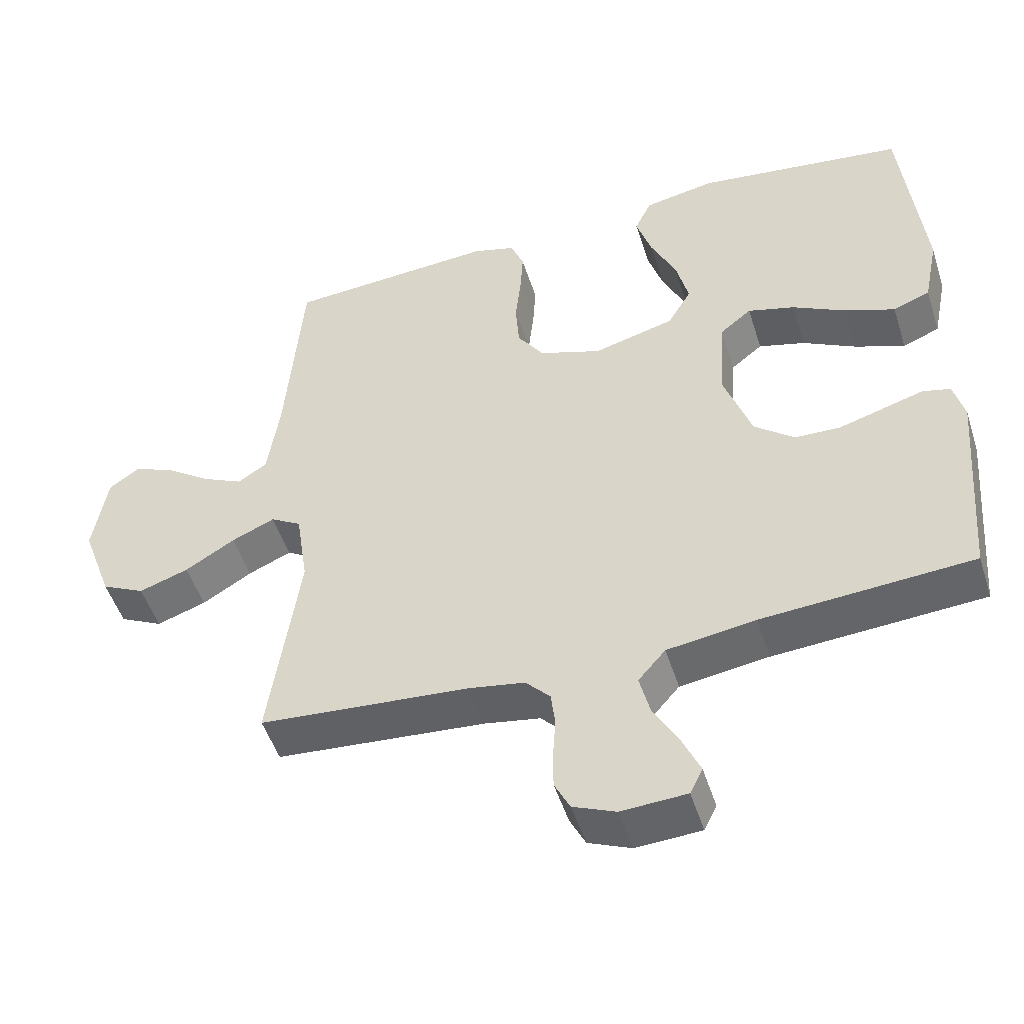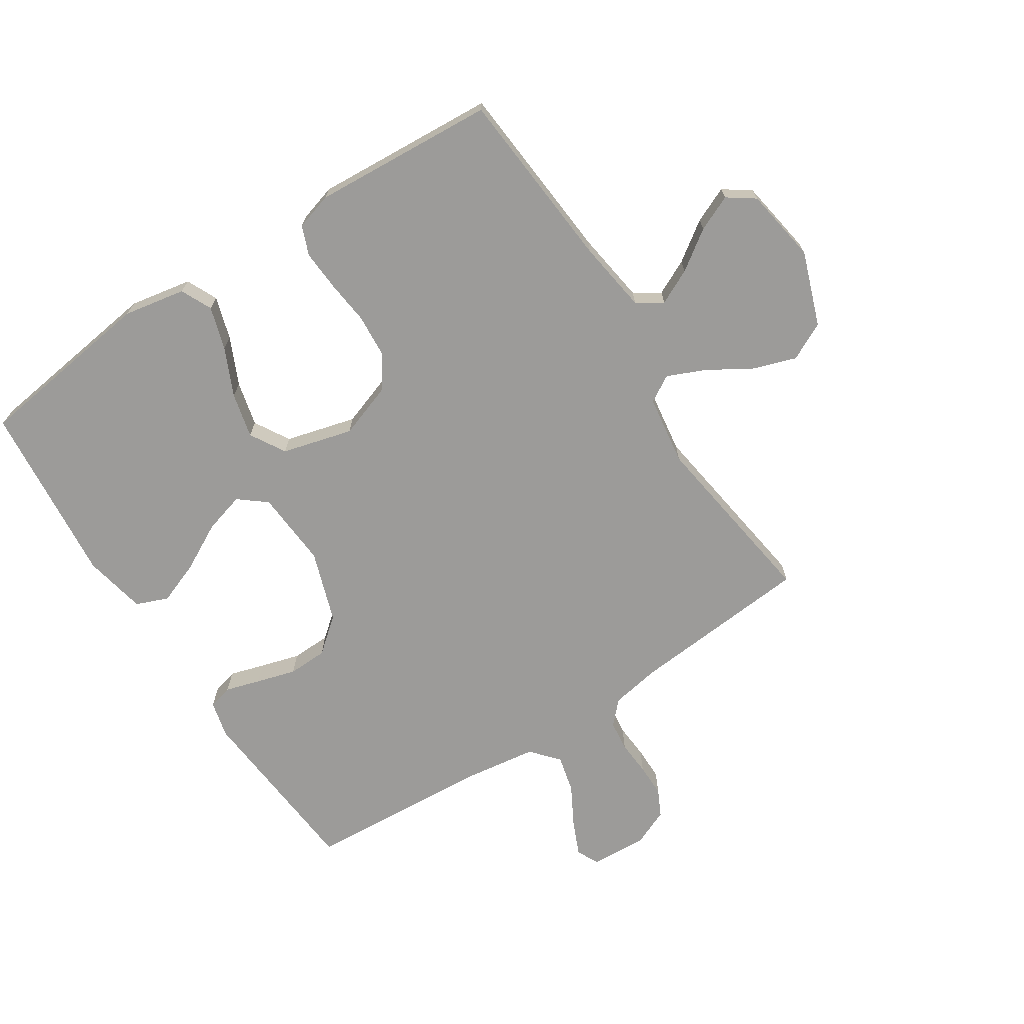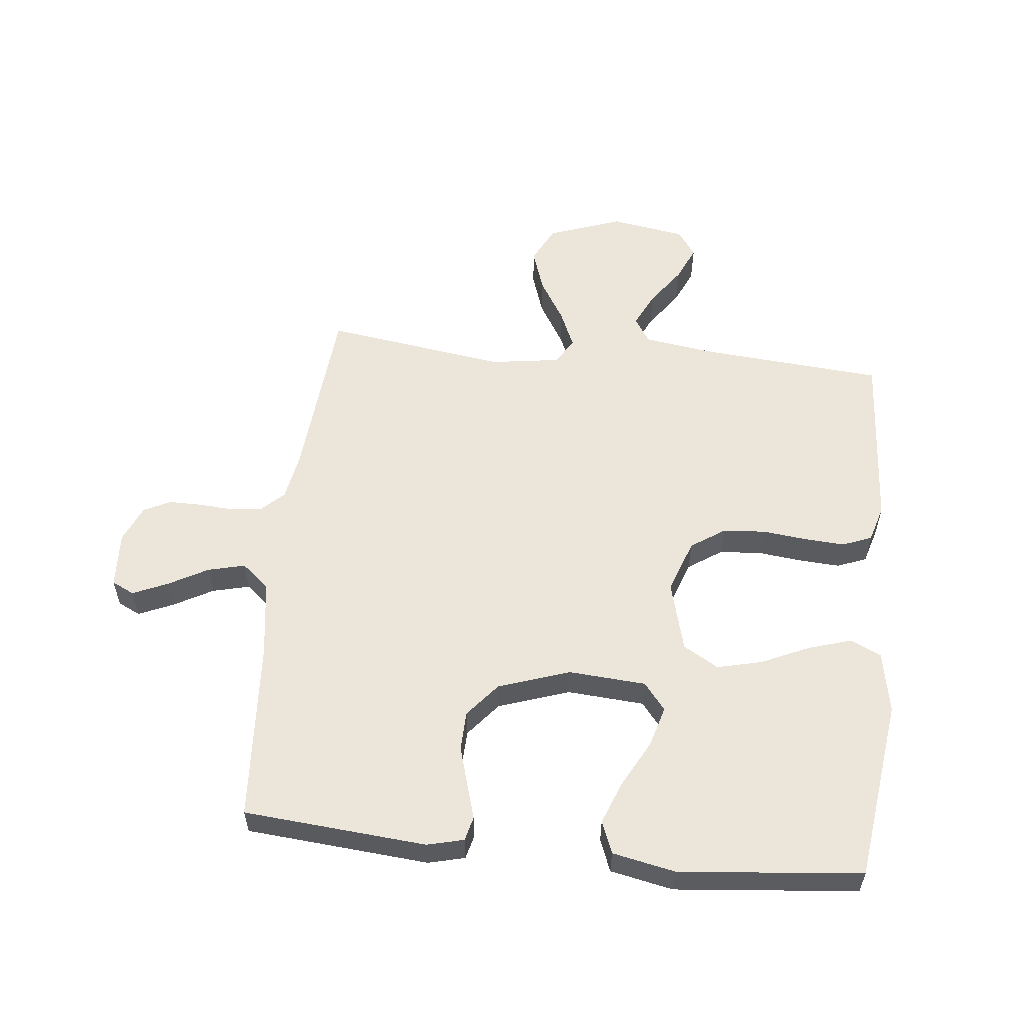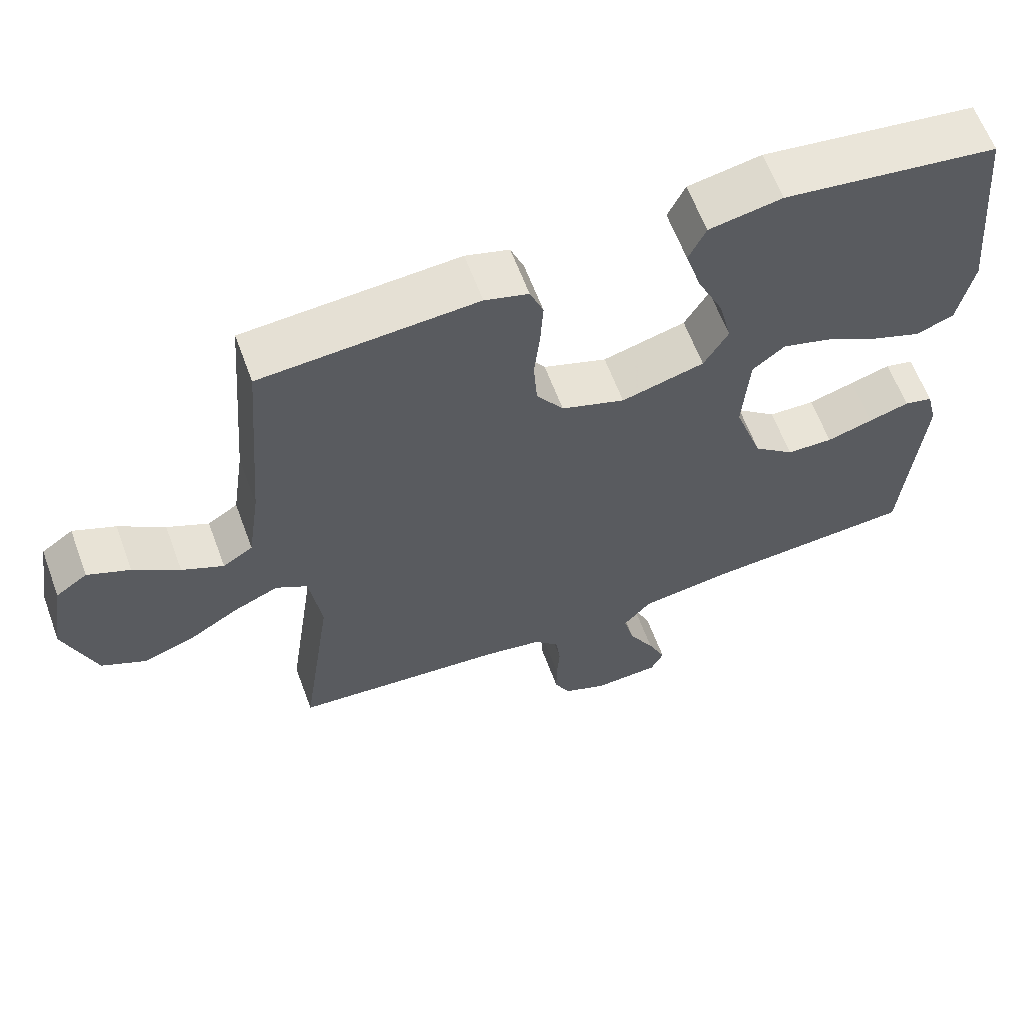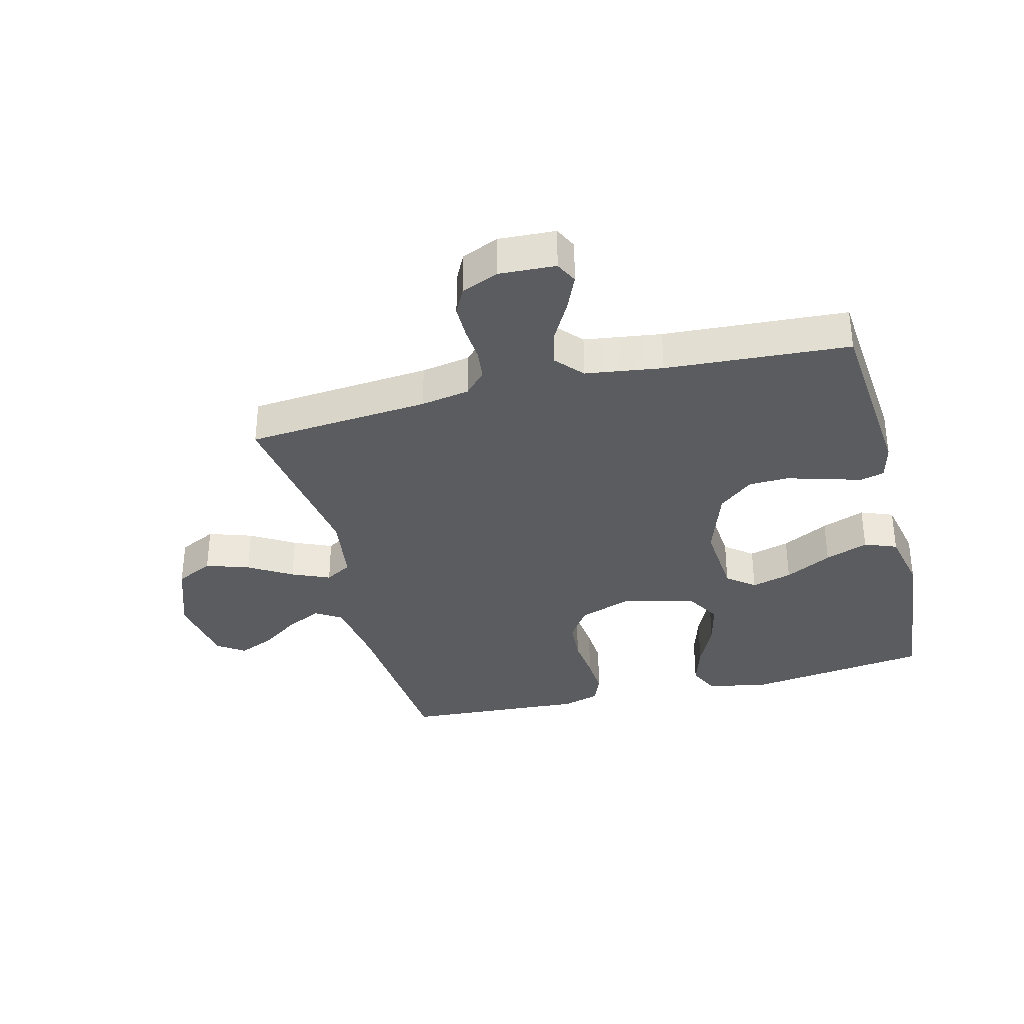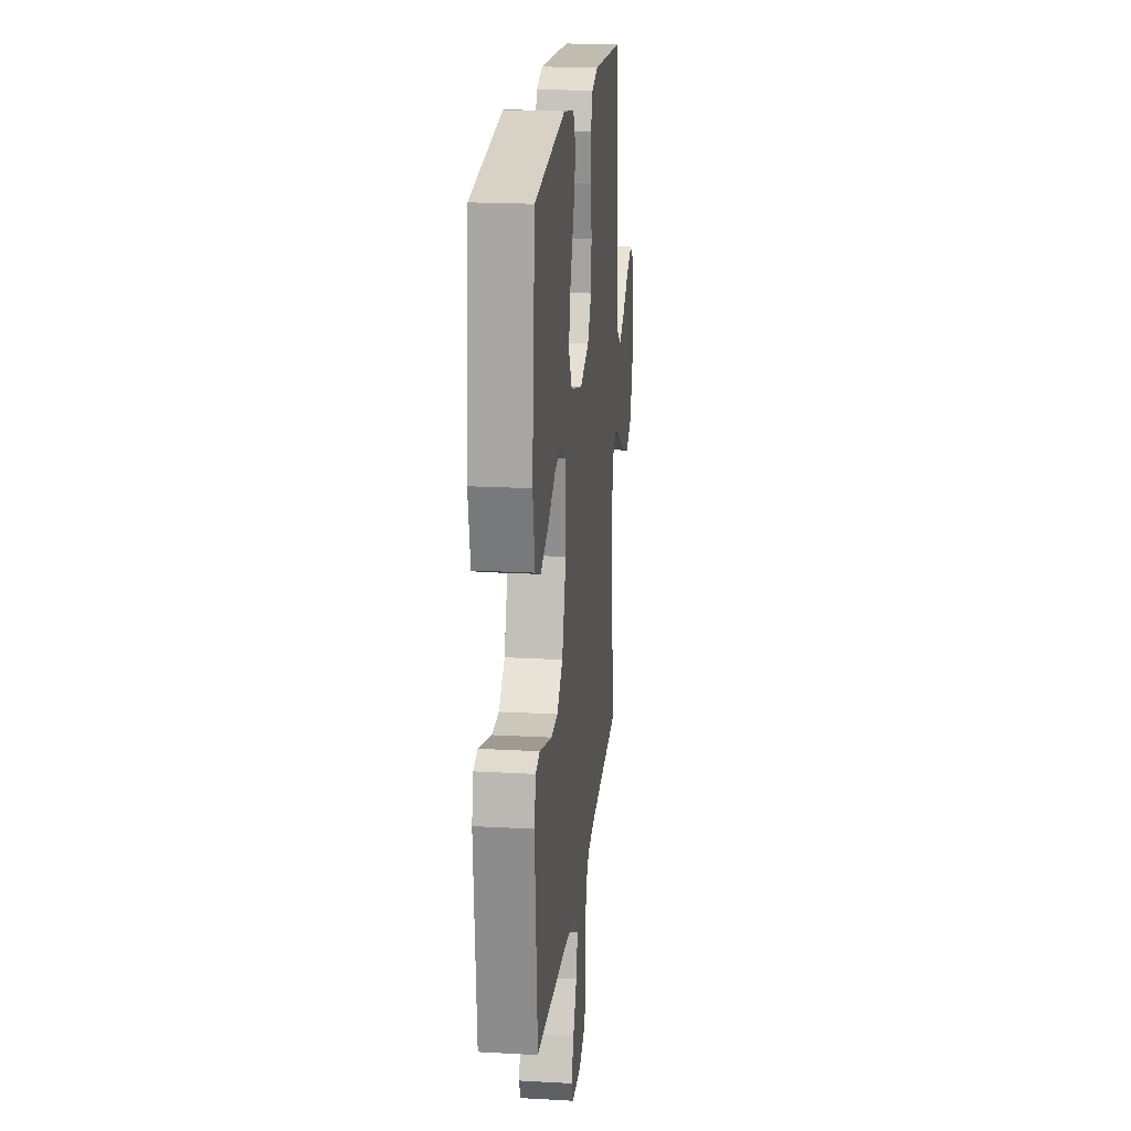
<metadata>
{"format":"obj","ext":"obj","renderer":"f3d","projection":"perspective","resolution":1024,"background":"white","views":[{"elev":-50.0,"azim":-162.5,"up":"+Z"},{"elev":-69.9,"azim":33.0,"up":"+Y"},{"elev":56.3,"azim":-83.9,"up":"+Y"},{"elev":62.2,"azim":159.7,"up":"+Z"},{"elev":-34.2,"azim":-165.6,"up":"+Y"},{"elev":20.0,"azim":-84.1,"up":"+Z"}]}
</metadata>
<code>
v -0.5 0.07 0.5
v -0.2 0.07 0.54
v -0.098 0.07 0.521
v -0.074 0.07 0.47
v -0.096 0.07 0.399
v -0.132 0.07 0.321
v -0.15 0.07 0.247
v -0.116 0.07 0.189
v 0 0.07 0.158
v 0.089 0.07 0.189
v 0.127 0.07 0.245
v 0.132 0.07 0.315
v 0.124 0.07 0.388
v 0.12 0.07 0.454
v 0.139 0.07 0.502
v 0.2 0.07 0.52
v 0.5 0.07 0.5
v 0.524 0.07 0.2
v 0.541 0.07 0.082
v 0.583 0.07 0.055
v 0.641 0.07 0.083
v 0.705 0.07 0.128
v 0.764 0.07 0.154
v 0.808 0.07 0.123
v 0.828 0.07 0
v 0.784 0.07 -0.122
v 0.722 0.07 -0.153
v 0.651 0.07 -0.129
v 0.58 0.07 -0.086
v 0.518 0.07 -0.059
v 0.474 0.07 -0.085
v 0.457 0.07 -0.2
v 0.5 0.07 -0.5
v 0.2 0.07 -0.525
v 0.12 0.07 -0.539
v 0.085 0.07 -0.576
v 0.079 0.07 -0.626
v 0.083 0.07 -0.683
v 0.083 0.07 -0.738
v 0.061 0.07 -0.782
v 0 0.07 -0.808
v -0.093 0.07 -0.803
v -0.111 0.07 -0.766
v -0.086 0.07 -0.709
v -0.05 0.07 -0.644
v -0.035 0.07 -0.583
v -0.074 0.07 -0.538
v -0.2 0.07 -0.52
v -0.5 0.07 -0.5
v -0.525 0.07 -0.2
v -0.51 0.07 -0.14
v -0.47 0.07 -0.13
v -0.413 0.07 -0.147
v -0.348 0.07 -0.166
v -0.283 0.07 -0.164
v -0.226 0.07 -0.117
v -0.186 0.07 0
v -0.195 0.07 0.127
v -0.24 0.07 0.163
v -0.307 0.07 0.144
v -0.384 0.07 0.103
v -0.455 0.07 0.076
v -0.508 0.07 0.097
v -0.529 0.07 0.2
v -0.5 0 0.5
v -0.2 0 0.54
v -0.098 0 0.521
v -0.074 0 0.47
v -0.096 0 0.399
v -0.132 0 0.321
v -0.15 0 0.247
v -0.116 0 0.189
v 0 0 0.158
v 0.089 0 0.189
v 0.127 0 0.245
v 0.132 0 0.315
v 0.124 0 0.388
v 0.12 0 0.454
v 0.139 0 0.502
v 0.2 0 0.52
v 0.5 0 0.5
v 0.524 0 0.2
v 0.541 0 0.082
v 0.583 0 0.055
v 0.641 0 0.083
v 0.705 0 0.128
v 0.764 0 0.154
v 0.808 0 0.123
v 0.828 0 0
v 0.784 0 -0.122
v 0.722 0 -0.153
v 0.651 0 -0.129
v 0.58 0 -0.086
v 0.518 0 -0.059
v 0.474 0 -0.085
v 0.457 0 -0.2
v 0.5 0 -0.5
v 0.2 0 -0.525
v 0.12 0 -0.539
v 0.085 0 -0.576
v 0.079 0 -0.626
v 0.083 0 -0.683
v 0.083 0 -0.738
v 0.061 0 -0.782
v 0 0 -0.808
v -0.093 0 -0.803
v -0.111 0 -0.766
v -0.086 0 -0.709
v -0.05 0 -0.644
v -0.035 0 -0.583
v -0.074 0 -0.538
v -0.2 0 -0.52
v -0.5 0 -0.5
v -0.525 0 -0.2
v -0.51 0 -0.14
v -0.47 0 -0.13
v -0.413 0 -0.147
v -0.348 0 -0.166
v -0.283 0 -0.164
v -0.226 0 -0.117
v -0.186 0 0
v -0.195 0 0.127
v -0.24 0 0.163
v -0.307 0 0.144
v -0.384 0 0.103
v -0.455 0 0.076
v -0.508 0 0.097
v -0.529 0 0.2
f 60 61 62 63
f 59 60 63 64
f 50 51 52 53
f 48 49 50 53
f 47 48 53 54
f 46 47 54 55
f 42 43 44 45
f 40 41 42 45
f 40 45 46
f 37 38 39 40
f 37 40 46
f 36 37 46 55
f 32 33 34
f 31 32 34 35
f 26 27 28 29
f 26 29 30
f 25 26 30
f 24 25 30
f 21 22 23 24
f 20 21 24 30
f 19 20 30 31
f 15 16 17 18
f 12 13 14 15
f 12 15 18 19
f 3 4 5 6
f 3 6 7
f 2 3 7
f 59 64 1 2
f 58 59 2 7
f 57 58 7 8
f 56 57 8 9
f 35 36 55 56
f 35 56 9 10
f 31 35 10 11
f 11 12 19 31
f 127 126 125 124
f 128 127 124 123
f 117 116 115 114
f 117 114 113 112
f 118 117 112 111
f 119 118 111 110
f 109 108 107 106
f 109 106 105 104
f 110 109 104
f 104 103 102 101
f 110 104 101
f 119 110 101 100
f 98 97 96
f 99 98 96 95
f 93 92 91 90
f 94 93 90
f 94 90 89
f 94 89 88
f 88 87 86 85
f 94 88 85 84
f 95 94 84 83
f 82 81 80 79
f 79 78 77 76
f 83 82 79 76
f 70 69 68 67
f 71 70 67
f 71 67 66
f 66 65 128 123
f 71 66 123 122
f 72 71 122 121
f 73 72 121 120
f 120 119 100 99
f 74 73 120 99
f 75 74 99 95
f 95 83 76 75
f 1 65 66 2
f 2 66 67 3
f 3 67 68 4
f 4 68 69 5
f 5 69 70 6
f 6 70 71 7
f 7 71 72 8
f 8 72 73 9
f 9 73 74 10
f 10 74 75 11
f 11 75 76 12
f 12 76 77 13
f 13 77 78 14
f 14 78 79 15
f 15 79 80 16
f 16 80 81 17
f 17 81 82 18
f 18 82 83 19
f 19 83 84 20
f 20 84 85 21
f 21 85 86 22
f 22 86 87 23
f 23 87 88 24
f 24 88 89 25
f 25 89 90 26
f 26 90 91 27
f 27 91 92 28
f 28 92 93 29
f 29 93 94 30
f 30 94 95 31
f 31 95 96 32
f 32 96 97 33
f 33 97 98 34
f 34 98 99 35
f 35 99 100 36
f 36 100 101 37
f 37 101 102 38
f 38 102 103 39
f 39 103 104 40
f 40 104 105 41
f 41 105 106 42
f 42 106 107 43
f 43 107 108 44
f 44 108 109 45
f 45 109 110 46
f 46 110 111 47
f 47 111 112 48
f 48 112 113 49
f 49 113 114 50
f 50 114 115 51
f 51 115 116 52
f 52 116 117 53
f 53 117 118 54
f 54 118 119 55
f 55 119 120 56
f 56 120 121 57
f 57 121 122 58
f 58 122 123 59
f 59 123 124 60
f 60 124 125 61
f 61 125 126 62
f 62 126 127 63
f 63 127 128 64
f 64 128 65 1

</code>
